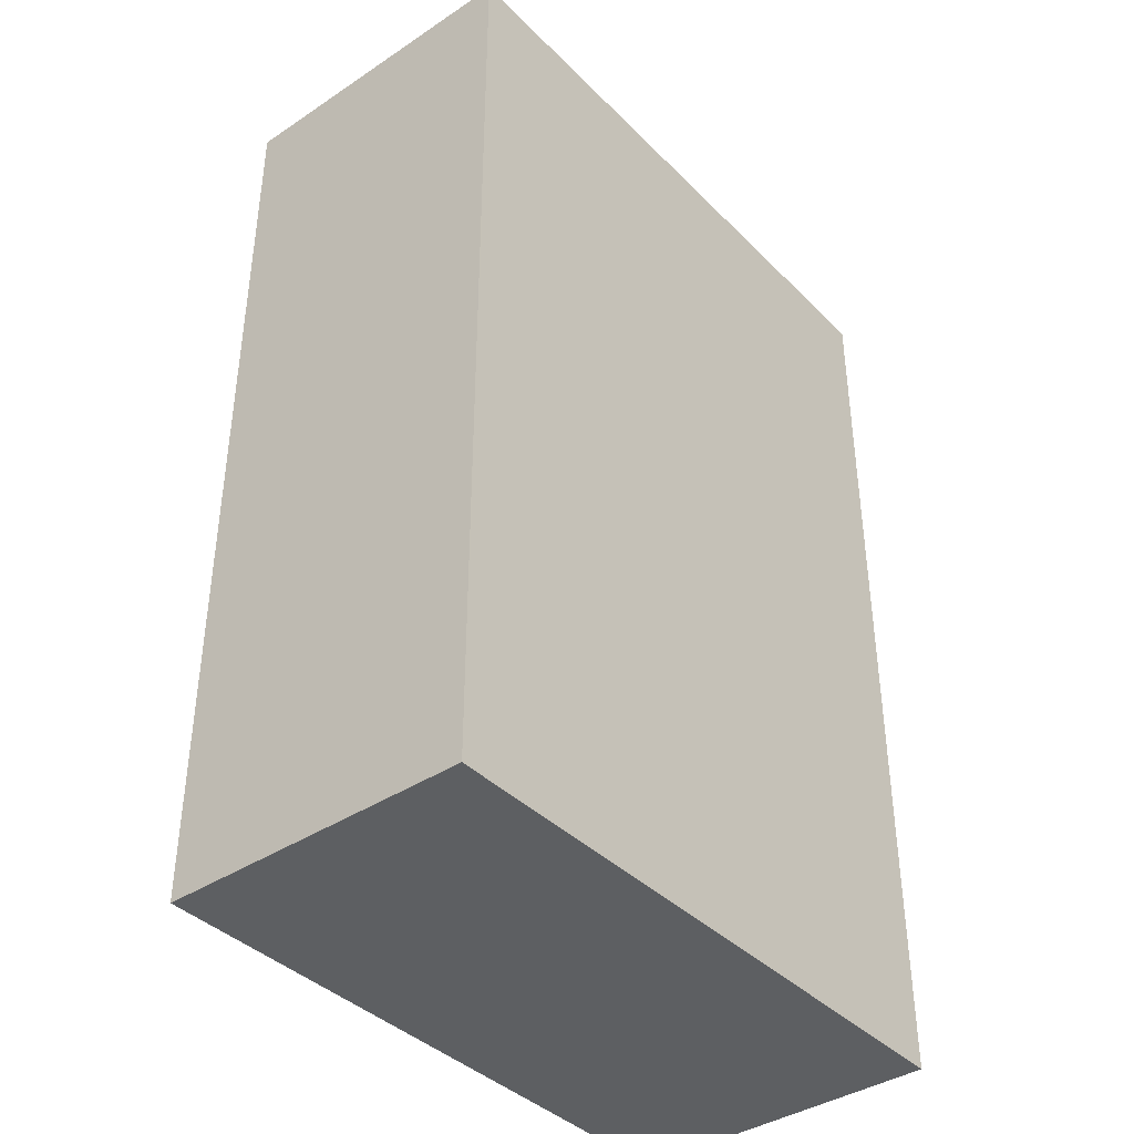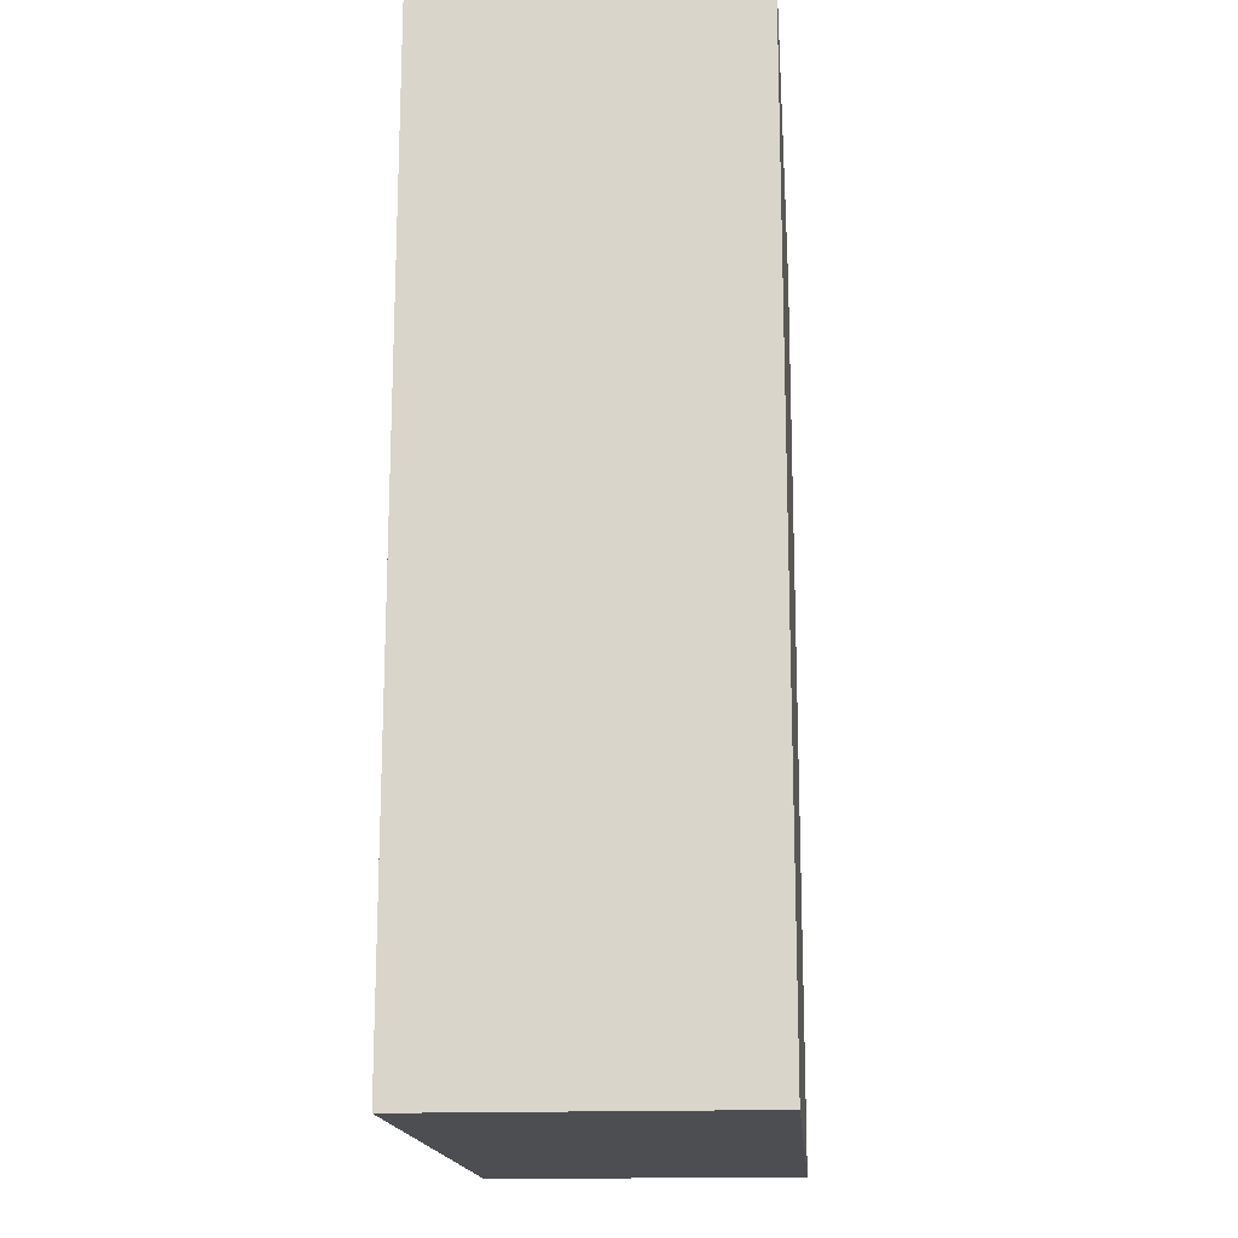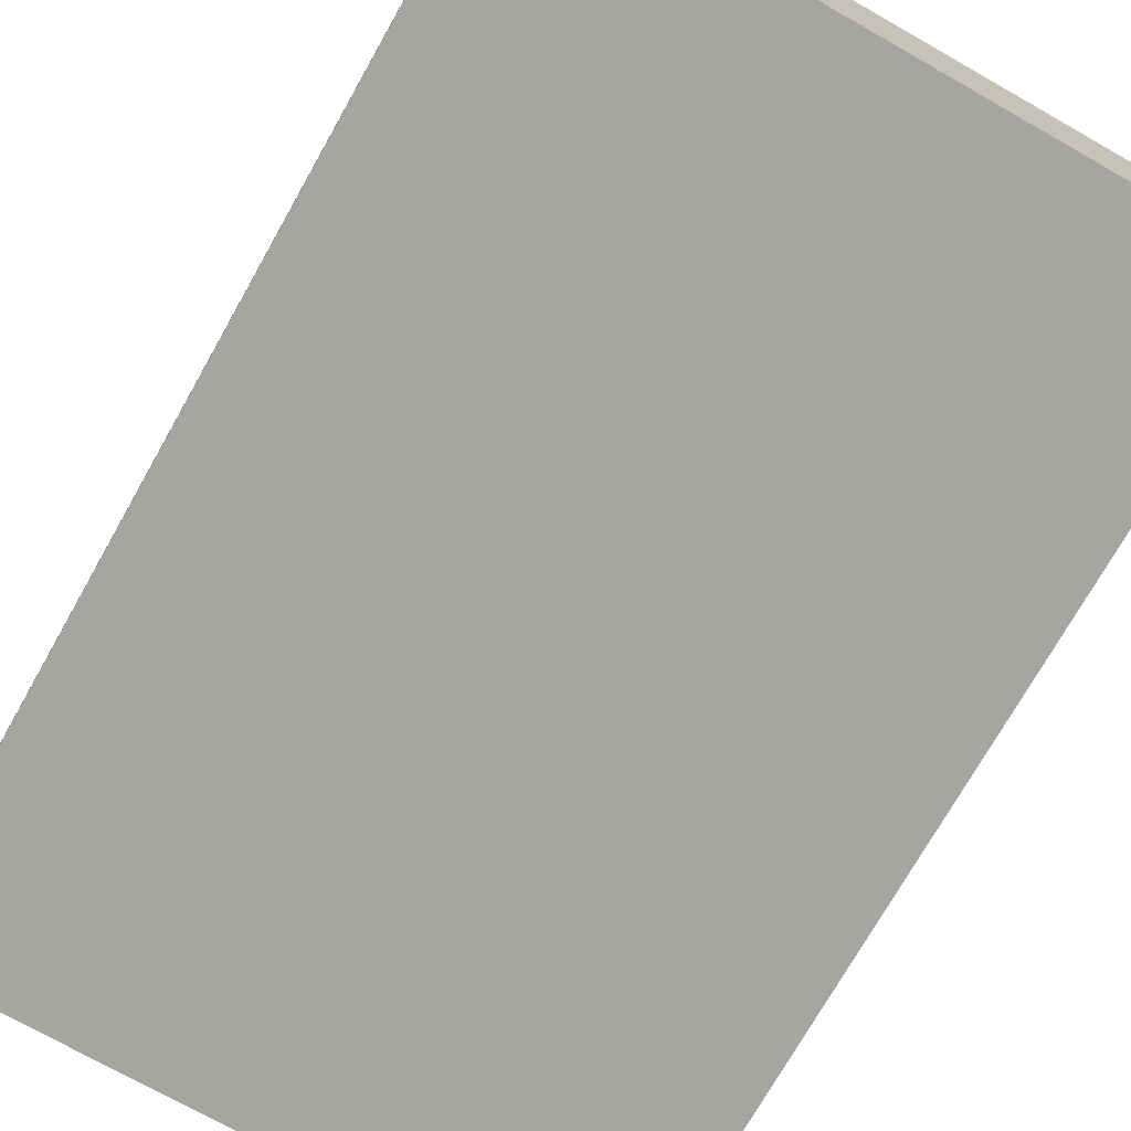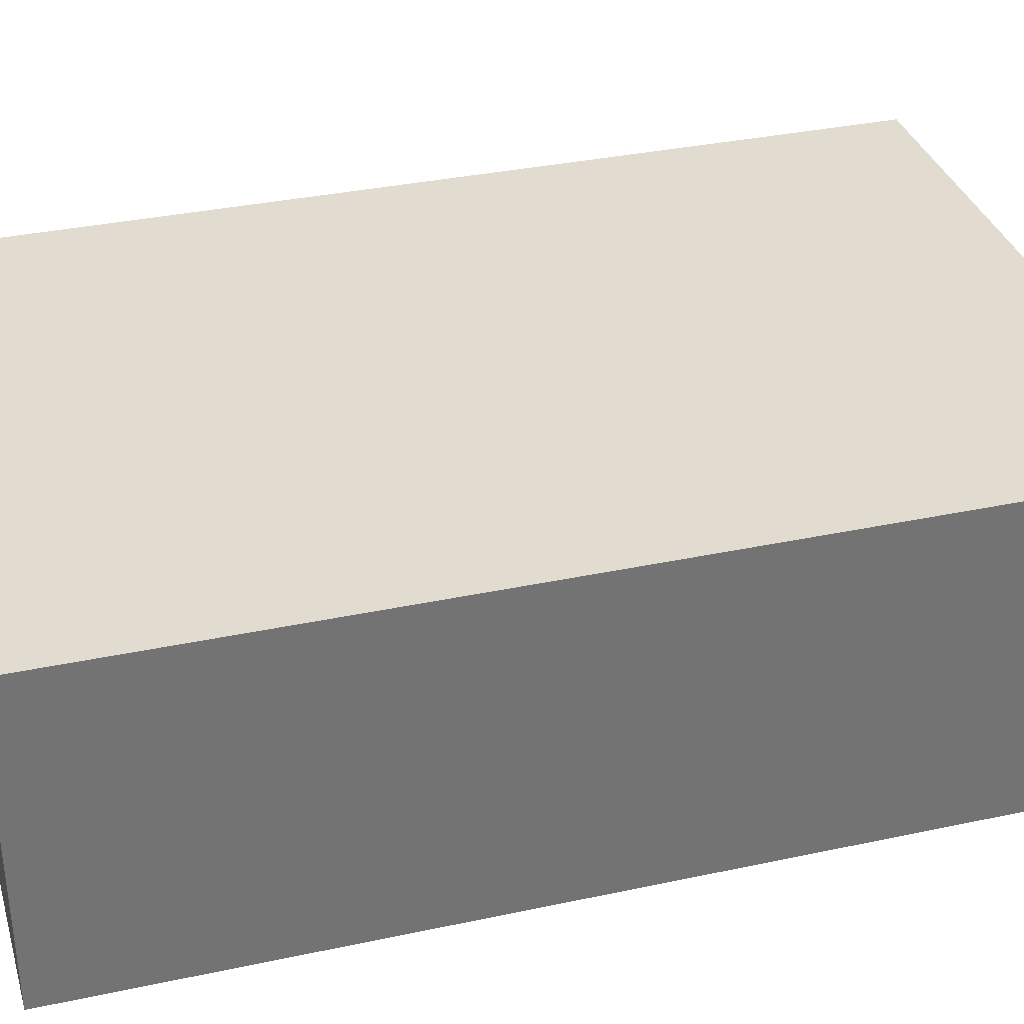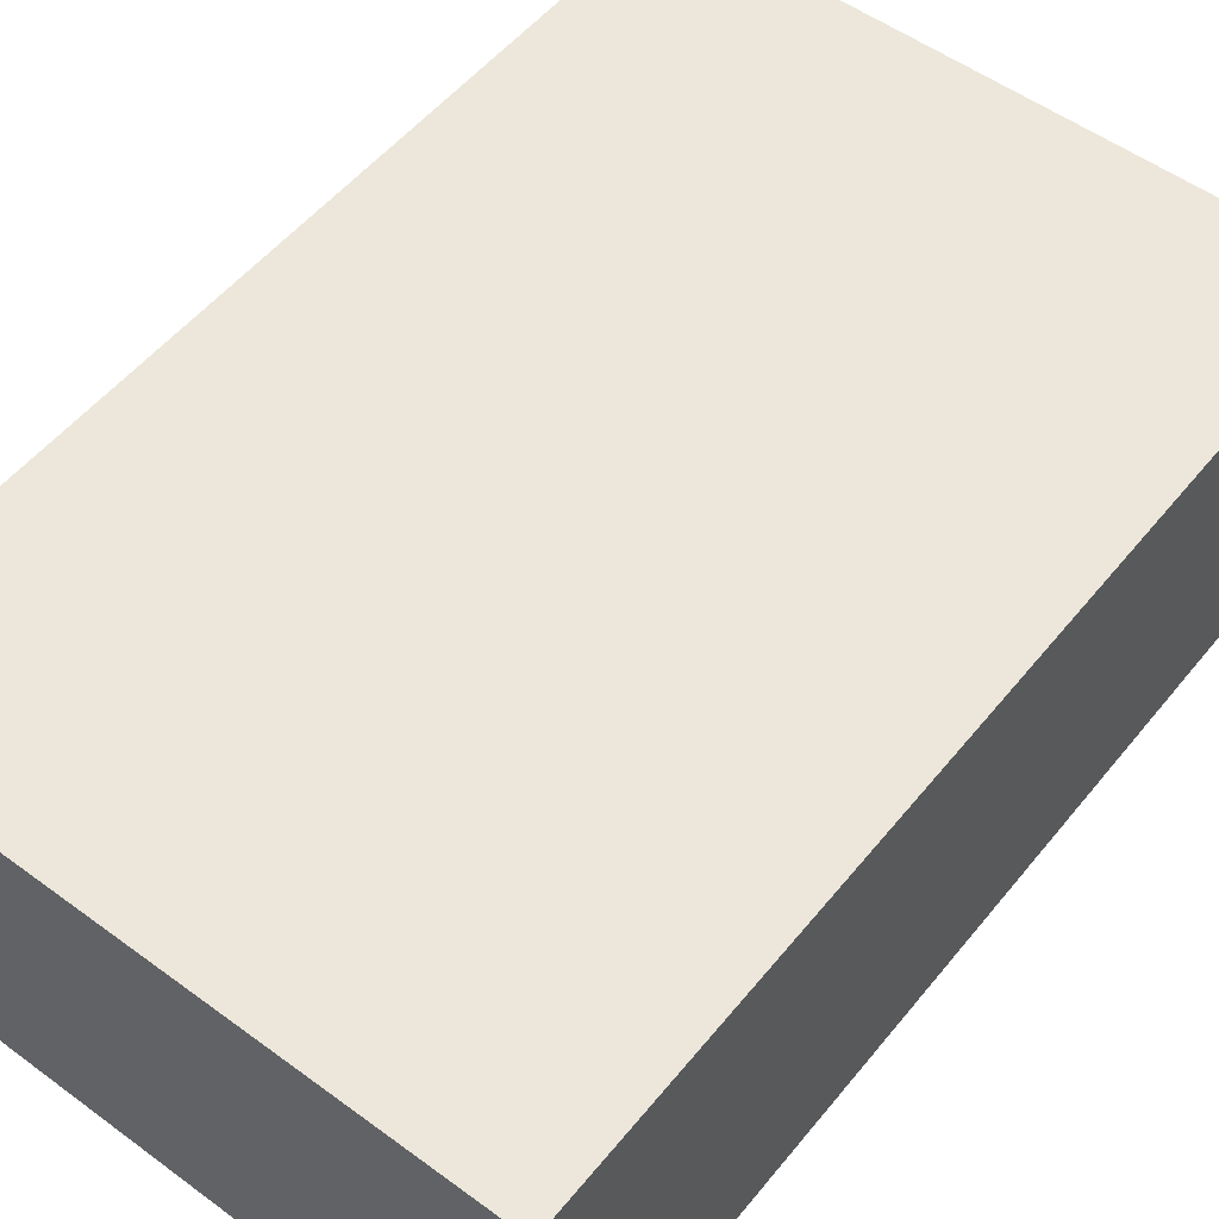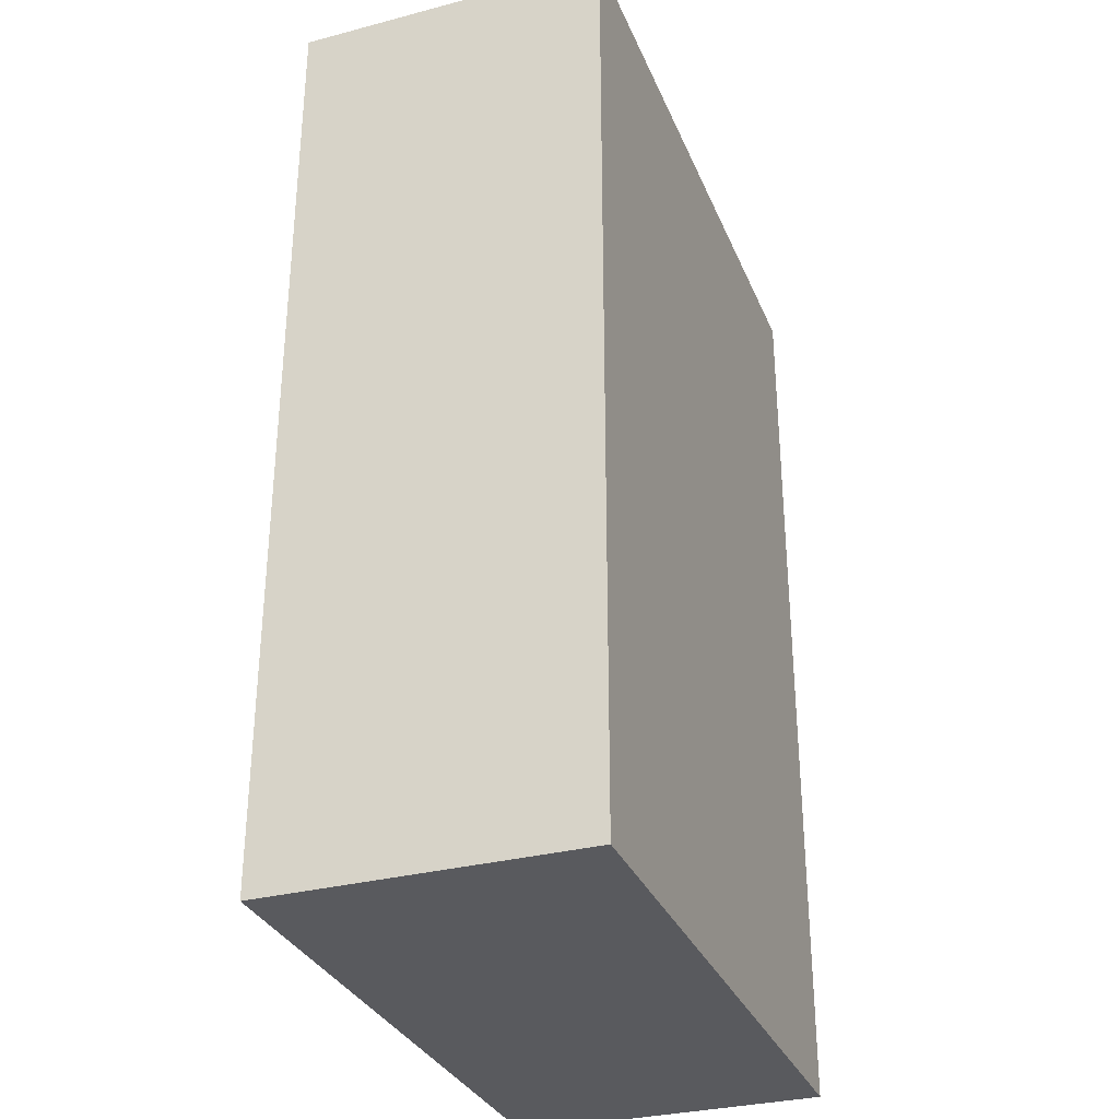
<metadata>
{"format":"obj","ext":"obj","renderer":"f3d","projection":"perspective","resolution":1024,"background":"white","views":[{"elev":-39.6,"azim":129.4,"up":"+Z"},{"elev":-16.9,"azim":-85.4,"up":"+Z"},{"elev":-73.6,"azim":-29.5,"up":"+Y"},{"elev":34.3,"azim":73.9,"up":"+Y"},{"elev":53.4,"azim":38.1,"up":"+Y"},{"elev":-31.8,"azim":-69.8,"up":"+Z"}]}
</metadata>
<code>
v -1.1 0 3.3
v -1.1 1.1 3.3
v -1.1 0 -0
v -1.1 1.1 -0
v 1.1 0 3.3
v 1.1 1.1 3.3
v 1.1 0 -0
v 1.1 1.1 -0
f 2 3 1
f 4 7 3
f 8 5 7
f 6 1 5
f 7 1 3
f 4 6 8
f 2 4 3
f 4 8 7
f 8 6 5
f 6 2 1
f 7 5 1
f 4 2 6

</code>
